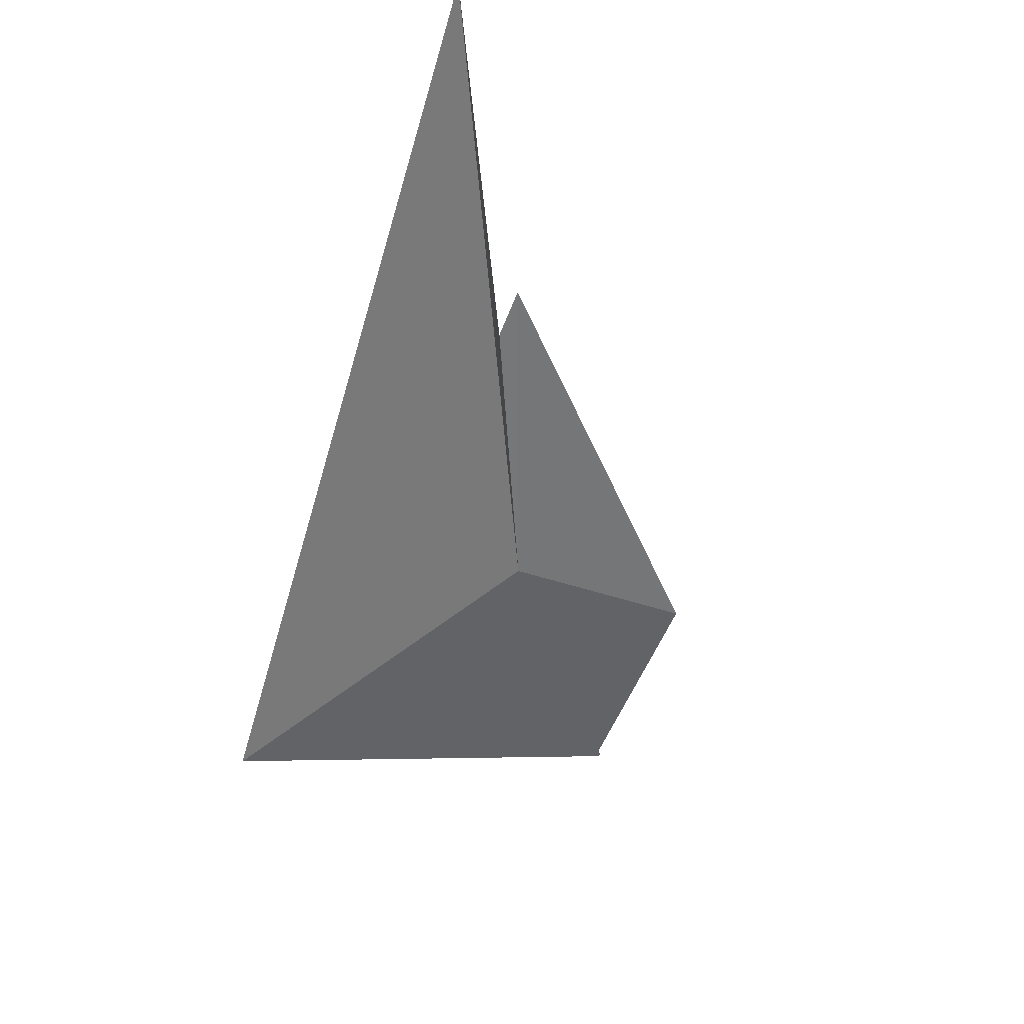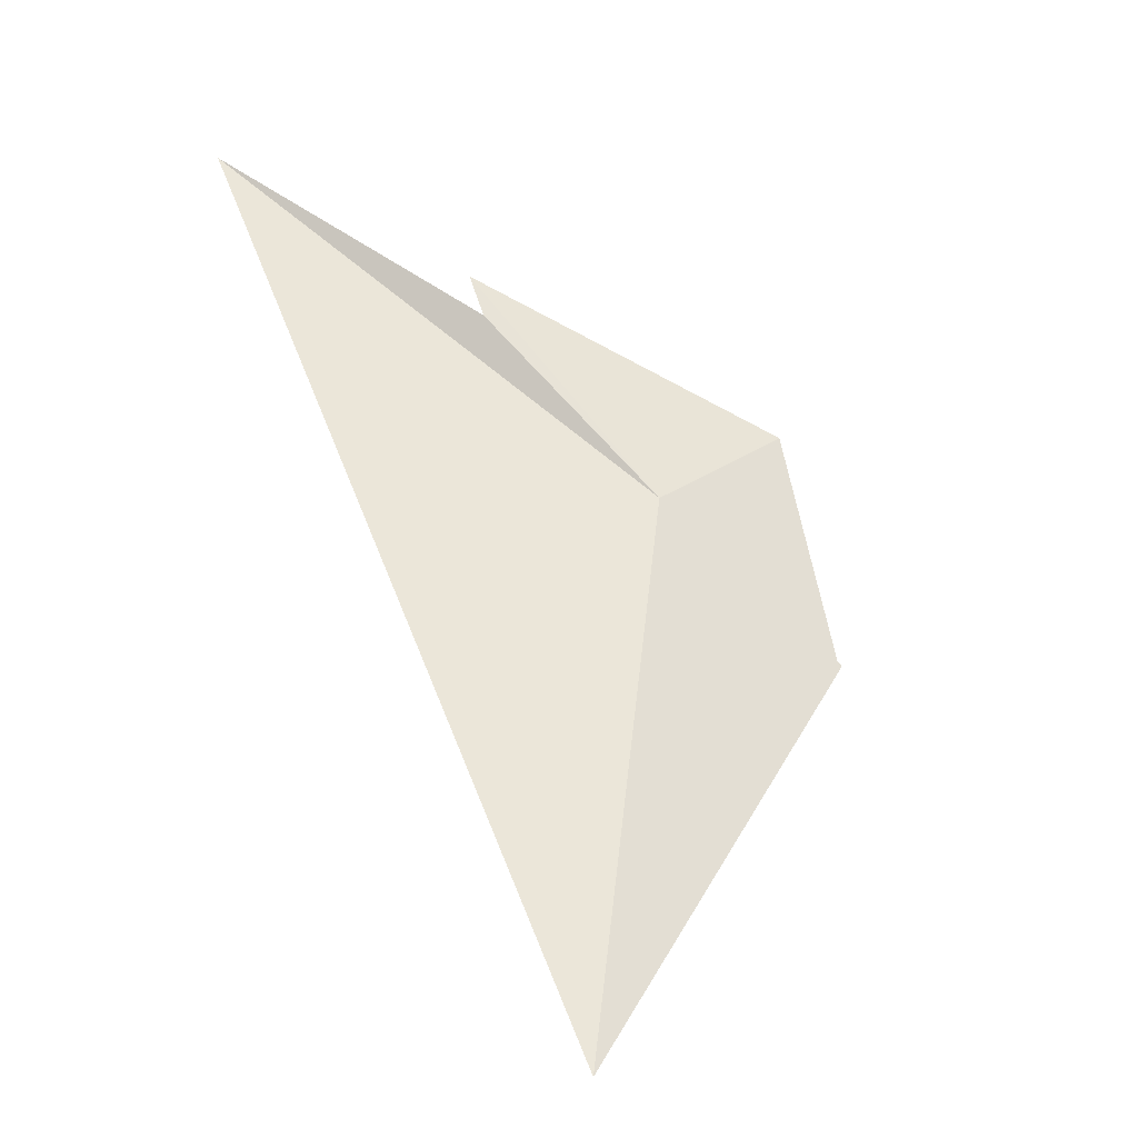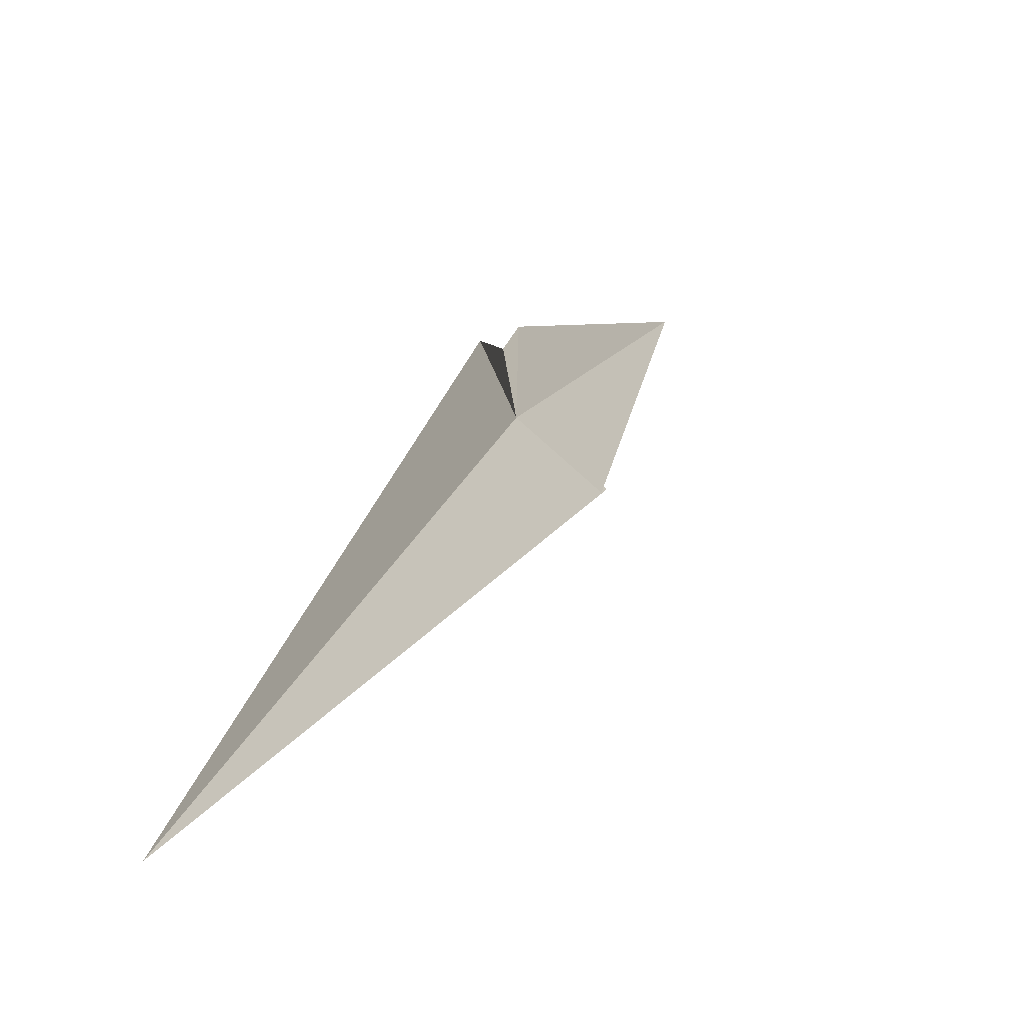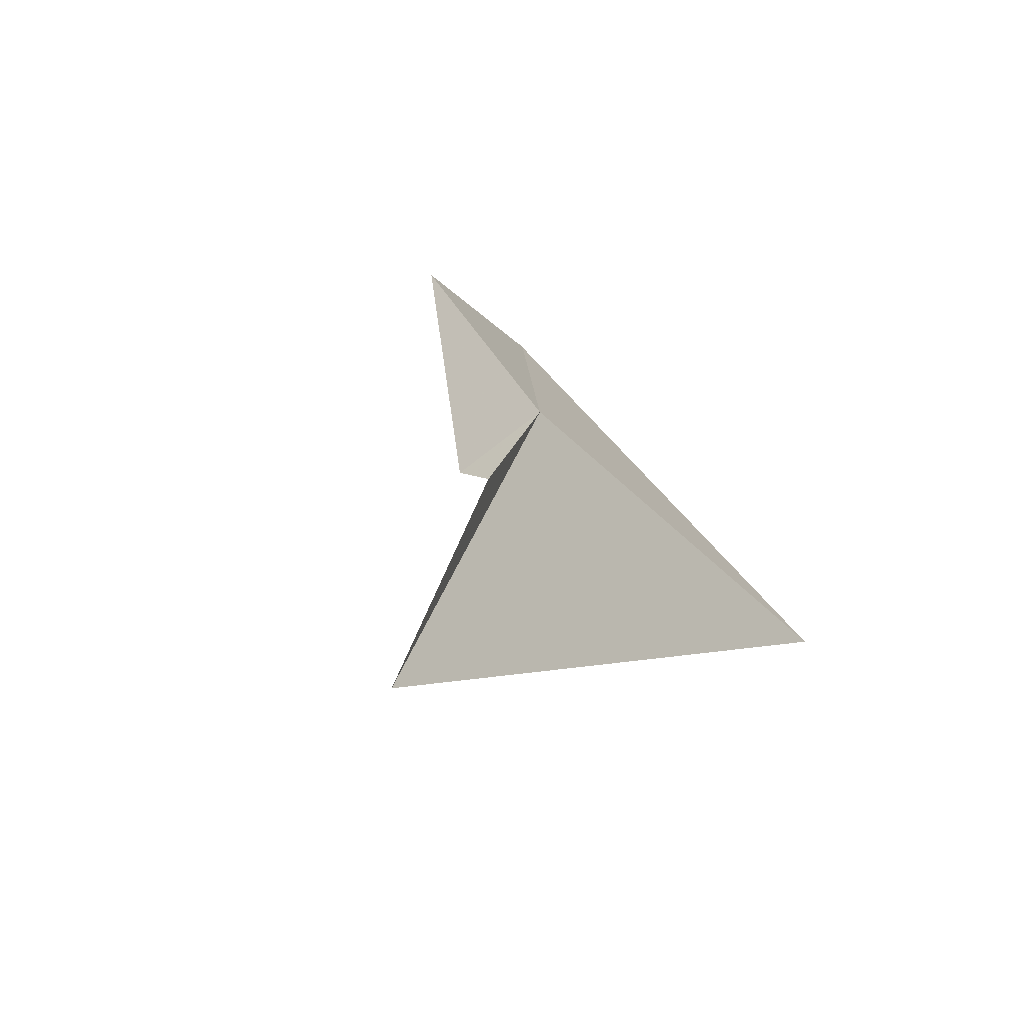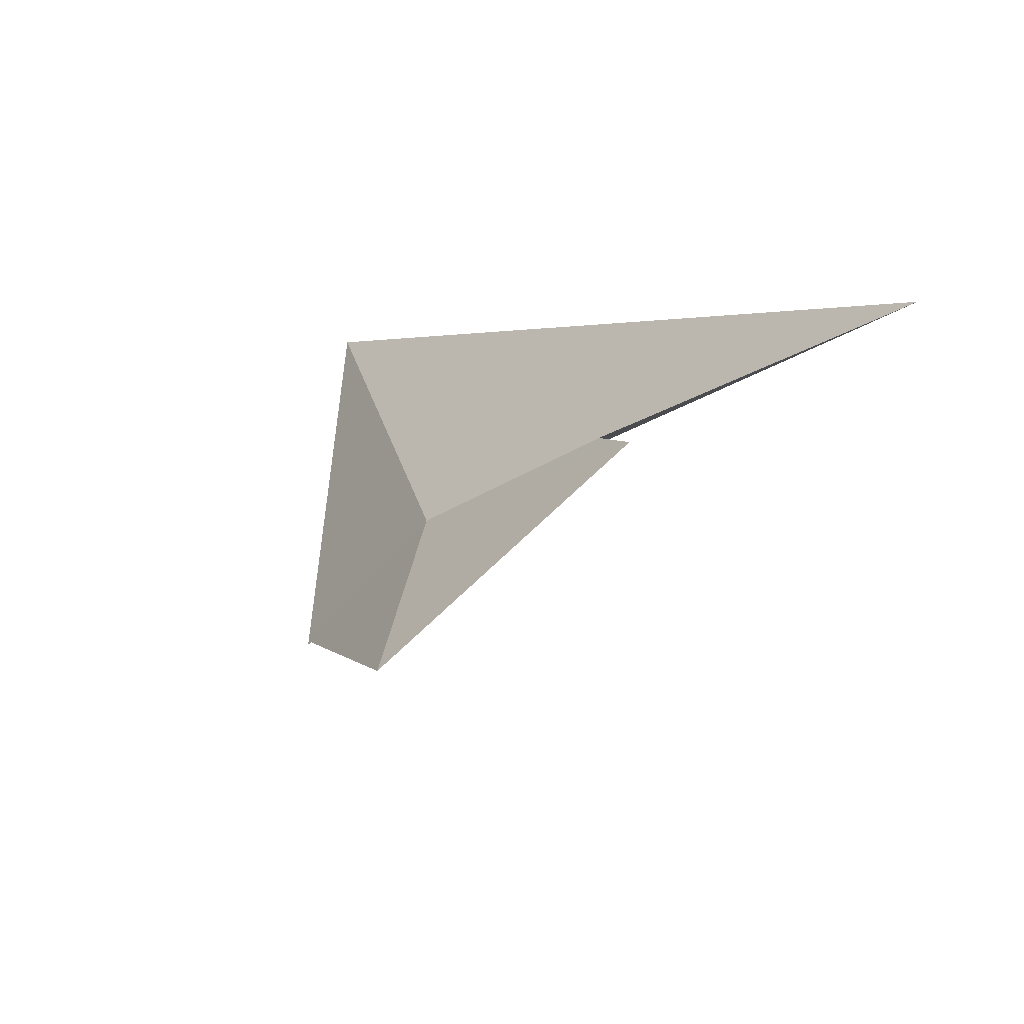
<metadata>
{"format":"obj","ext":"obj","renderer":"f3d","projection":"perspective","resolution":1024,"background":"white","views":[{"elev":68.5,"azim":-151.9,"up":"+Z"},{"elev":-4.0,"azim":141.2,"up":"+Z"},{"elev":-25.5,"azim":-150.6,"up":"+Z"},{"elev":64.8,"azim":51.1,"up":"+Z"},{"elev":79.7,"azim":-71.2,"up":"+Z"}]}
</metadata>
<code>
v 3.278 147.1 -34.52
v 7.942 140.5 -28.19
v 7.93 151 -43.15
v 0.3137 146.9 -33.26
v 0.7397 148.7 -37.36
v 0.7037 148.7 -37.36
v 0.6657 148.7 -37.29
v 5.026 144.5 -31.28
v 4.95 144 -30.51
f 1 2 3
f 1 5 4
f 1 6 7
f 1 7 5
f 1 8 2
f 1 9 8
f 1 4 9
f 1 3 6

</code>
